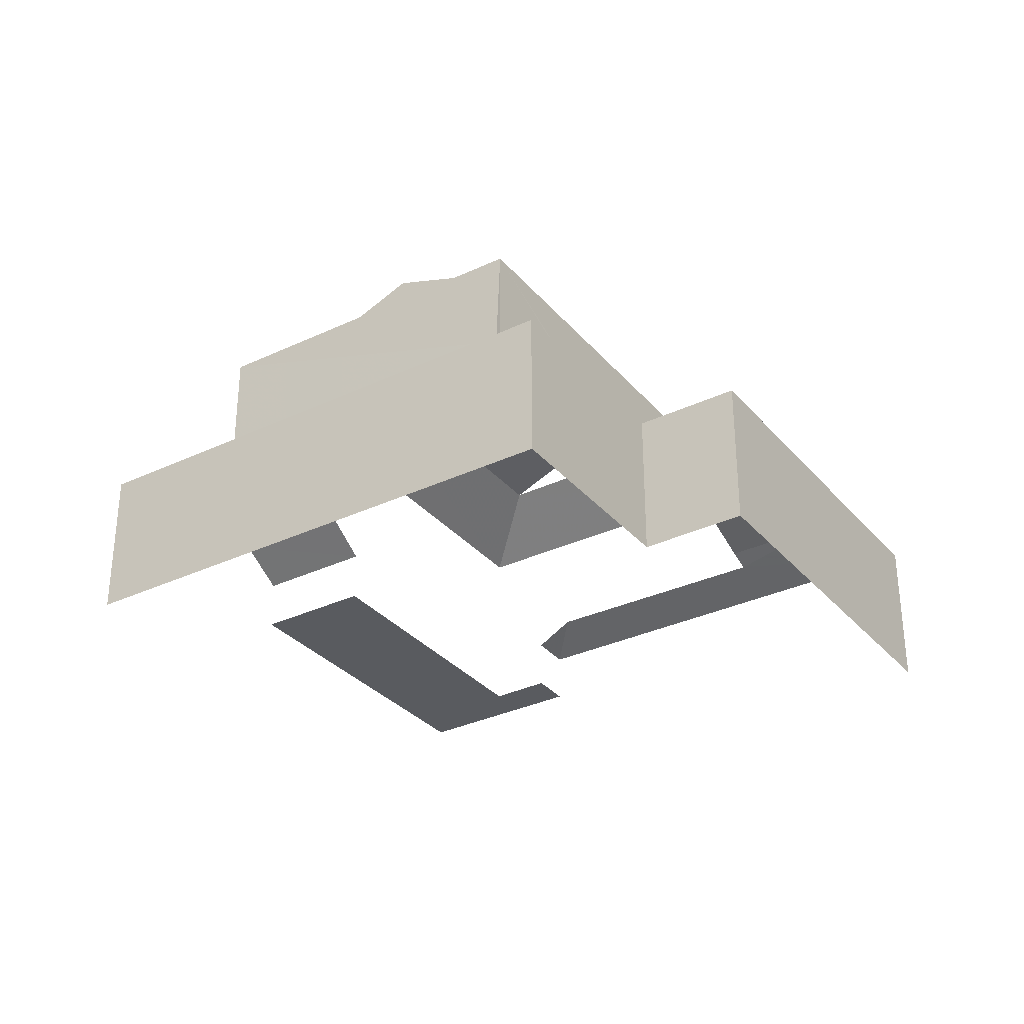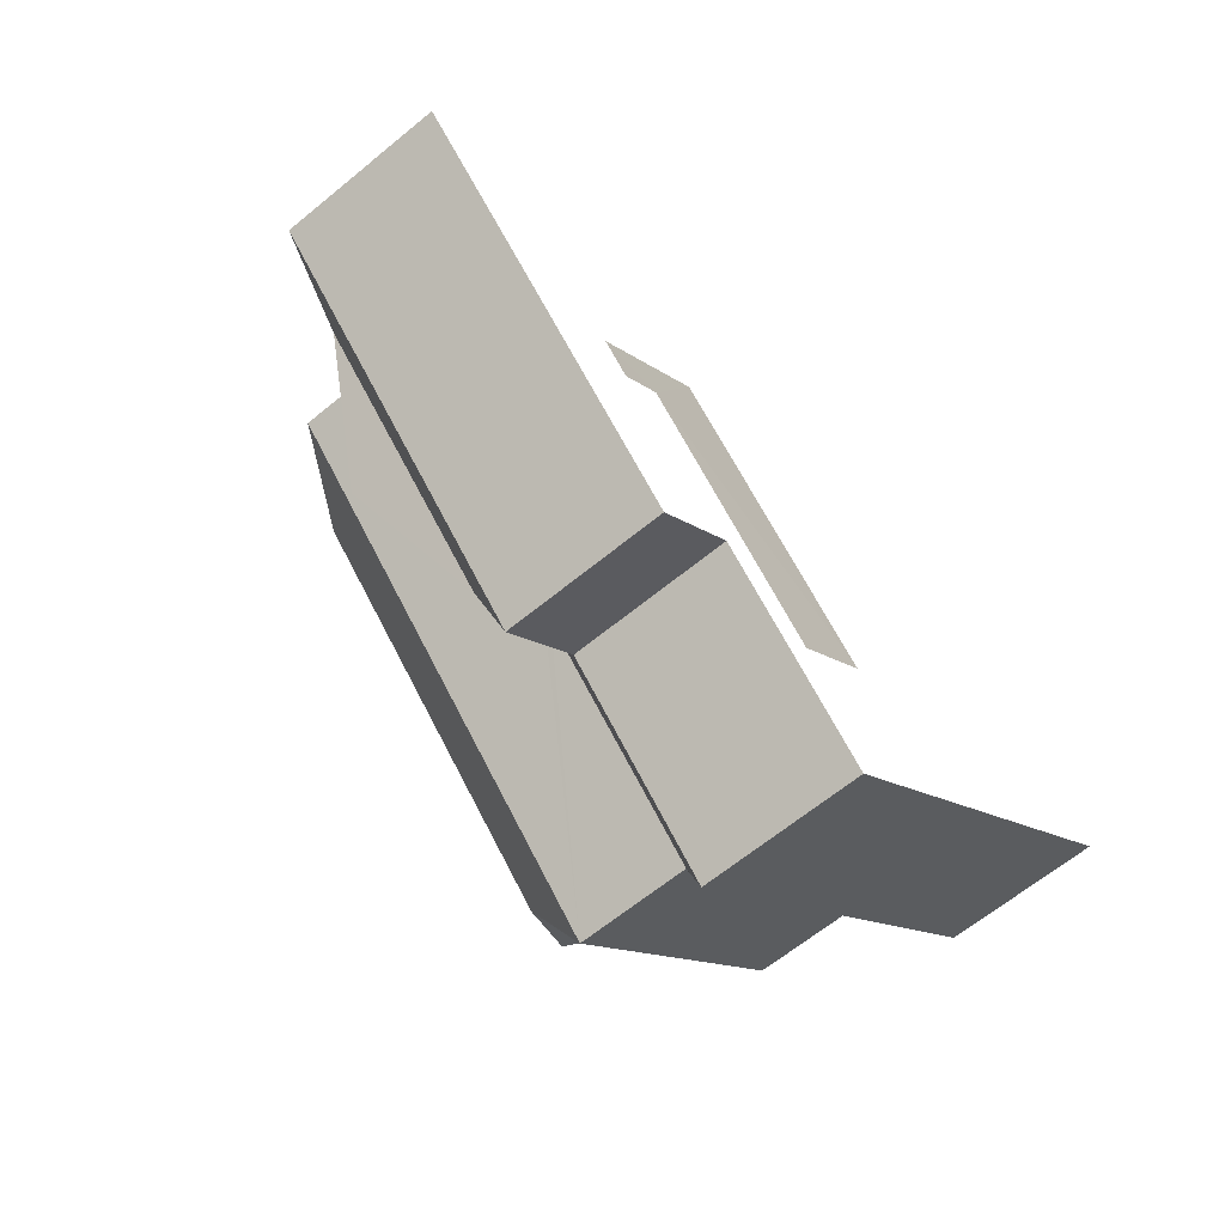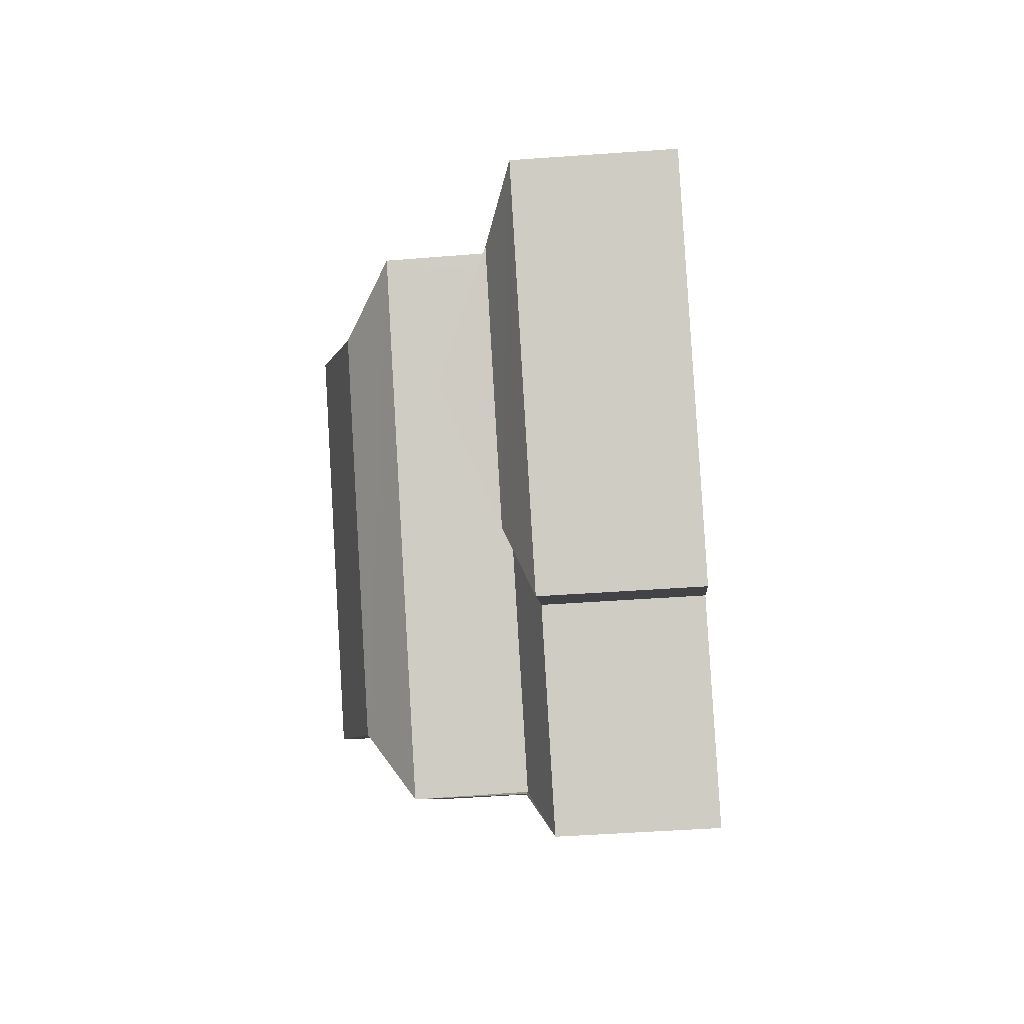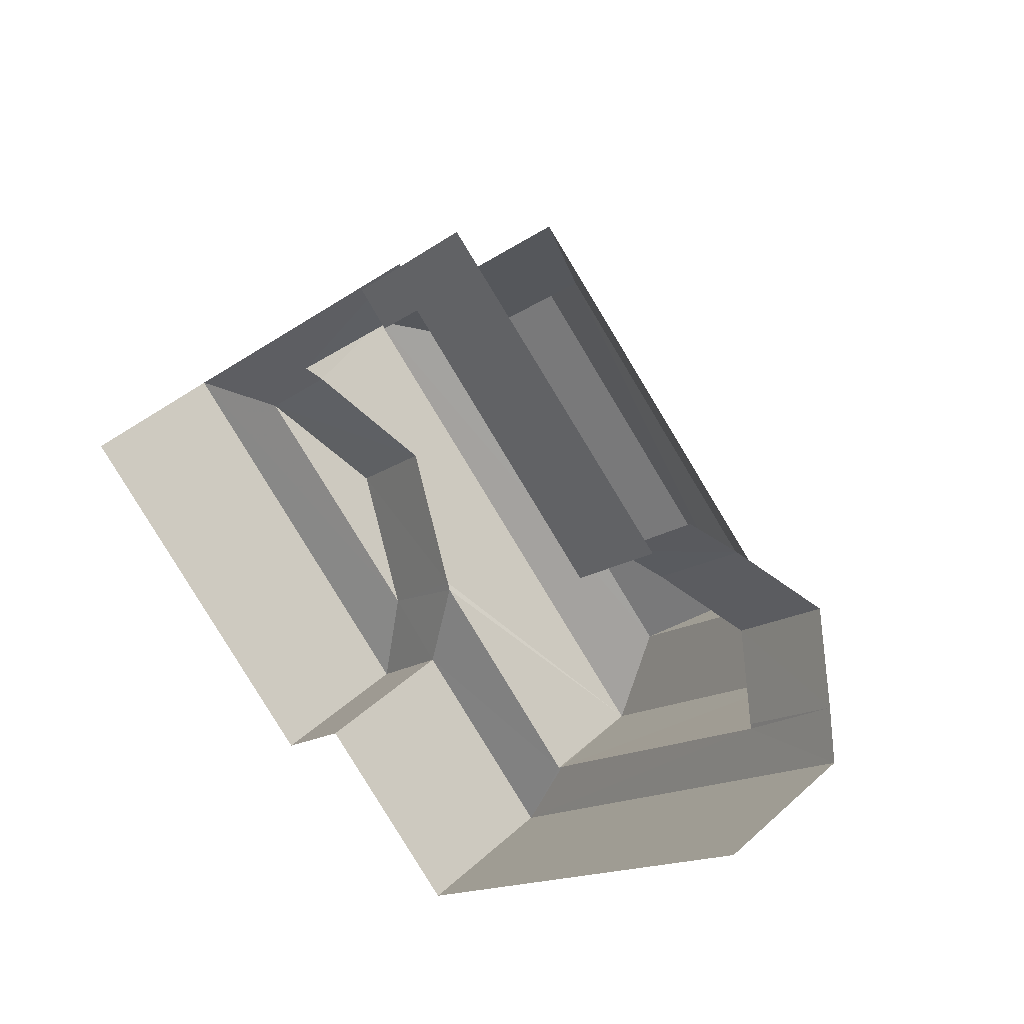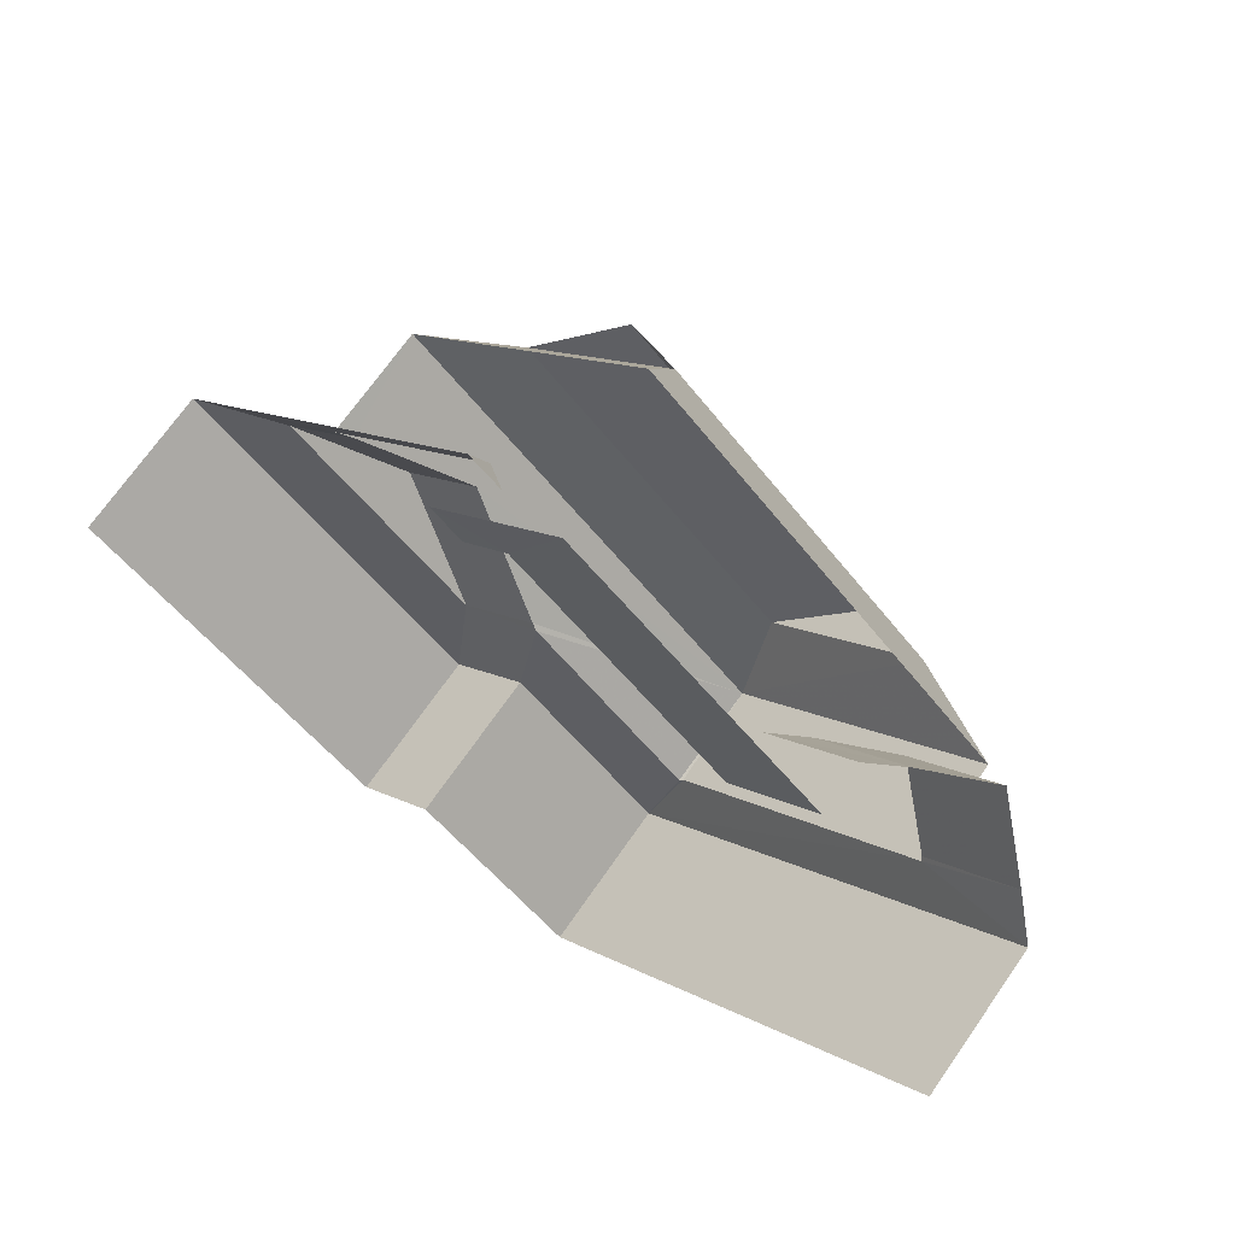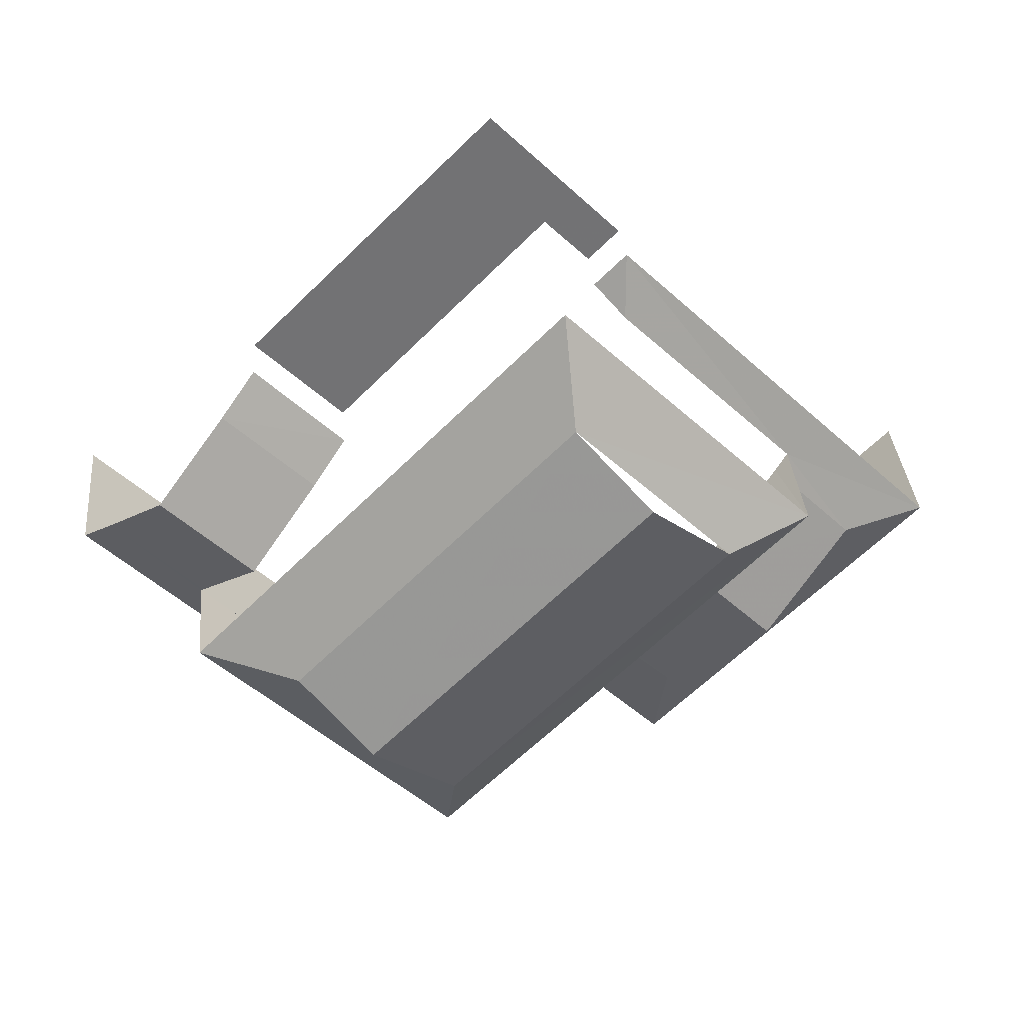
<metadata>
{"format":"obj","ext":"obj","renderer":"f3d","projection":"perspective","resolution":1024,"background":"white","views":[{"elev":-32.2,"azim":-11.3,"up":"+Z"},{"elev":-63.3,"azim":129.8,"up":"+Y"},{"elev":-51.4,"azim":94.8,"up":"+Y"},{"elev":41.8,"azim":-137.5,"up":"+Y"},{"elev":70.9,"azim":-145.0,"up":"+Y"},{"elev":34.7,"azim":-5.3,"up":"+Y"}]}
</metadata>
<code>
v -2.197e+05 -1.235e+05 32.84
v -2.197e+05 -1.236e+05 32.84
v -2.197e+05 -1.236e+05 32.84
v -2.197e+05 -1.235e+05 32.84
v -2.197e+05 -1.235e+05 32.84
v -2.197e+05 -1.236e+05 32.84
v -2.197e+05 -1.235e+05 32.84
v -2.197e+05 -1.235e+05 32.84
v -2.197e+05 -1.235e+05 32.84
v -2.197e+05 -1.235e+05 32.84
v -2.197e+05 -1.236e+05 36.64
v -2.197e+05 -1.235e+05 36.64
v -2.197e+05 -1.236e+05 36.59
v -2.197e+05 -1.235e+05 36.02
v -2.197e+05 -1.236e+05 36.02
v -2.197e+05 -1.236e+05 36.61
v -2.197e+05 -1.236e+05 36.02
v -2.197e+05 -1.236e+05 36.64
v -2.197e+05 -1.236e+05 36.02
v -2.197e+05 -1.236e+05 36.64
v -2.197e+05 -1.236e+05 36.58
v -2.197e+05 -1.235e+05 36.64
v -2.197e+05 -1.235e+05 36.64
v -2.197e+05 -1.235e+05 37.7
v -2.197e+05 -1.235e+05 37.7
v -2.197e+05 -1.235e+05 38.81
v -2.197e+05 -1.236e+05 38.81
v -2.197e+05 -1.236e+05 39.84
v -2.197e+05 -1.235e+05 39.84
v -2.197e+05 -1.235e+05 36.64
v -2.197e+05 -1.235e+05 36.64
v -2.197e+05 -1.235e+05 36.44
v -2.197e+05 -1.235e+05 36.02
v -2.197e+05 -1.235e+05 36.02
v -2.197e+05 -1.235e+05 36.45
v -2.197e+05 -1.236e+05 40.66
v -2.197e+05 -1.235e+05 39.84
v -2.197e+05 -1.235e+05 40.66
v -2.197e+05 -1.236e+05 39.84
v -2.197e+05 -1.235e+05 38.81
v -2.197e+05 -1.235e+05 36.02
v -2.197e+05 -1.235e+05 36.02
v -2.197e+05 -1.236e+05 38.81
v -2.197e+05 -1.236e+05 36.57
v -2.197e+05 -1.235e+05 37.7
v -2.197e+05 -1.236e+05 37.7
v -2.197e+05 -1.235e+05 34.91
v -2.197e+05 -1.235e+05 34.91
v -2.197e+05 -1.235e+05 34.91
v -2.197e+05 -1.235e+05 34.91
v -2.197e+05 -1.235e+05 34.91
v -2.197e+05 -1.235e+05 34.91
v -2.197e+05 -1.235e+05 36.02
f 1 2 3
f 4 1 5
f 3 6 7
f 8 5 9
f 9 7 10
f 5 1 3
f 9 3 7
f 5 3 9
f 5 8 49
f 50 5 49
f 33 1 4
f 34 33 4
f 4 50 34
f 34 50 53
f 4 5 50
f 53 50 52
f 9 10 47
f 10 42 47
f 47 41 51
f 47 42 41
f 52 48 53
f 48 26 53
f 35 40 32
f 35 26 40
f 53 26 35
f 42 10 23
f 10 7 23
f 24 23 12
f 7 14 12
f 23 7 12
f 47 49 8
f 9 47 8
f 38 37 29
f 13 27 11
f 41 48 51
f 27 26 25
f 26 48 41
f 11 27 25
f 25 26 22
f 41 22 26
f 11 12 13
f 12 14 13
f 13 15 16
f 13 14 15
f 17 18 19
f 18 20 21
f 18 21 19
f 22 23 24
f 25 22 24
f 26 27 28
f 29 26 28
f 30 31 32
f 31 33 32
f 32 34 35
f 32 33 34
f 36 37 38
f 36 39 37
f 18 33 31
f 18 17 33
f 40 26 29
f 37 40 29
f 41 42 23
f 22 41 23
f 28 43 39
f 28 27 43
f 19 44 15
f 15 44 16
f 21 44 19
f 45 46 31
f 30 45 31
f 47 48 49
f 49 48 50
f 47 51 48
f 50 48 52
f 25 24 12
f 11 25 12
f 29 28 36
f 38 29 36
f 39 40 37
f 39 43 40
f 53 35 34
f 20 18 46
f 45 20 46
f 46 18 31
f 27 16 43
f 43 16 44
f 13 16 27
f 21 43 44
f 32 40 30
f 21 20 43
f 45 40 43
f 30 40 45
f 20 45 43
f 36 28 39
f 15 7 6
f 15 14 7
f 15 6 3
f 19 15 3
f 33 2 1
f 33 17 2
f 19 3 2
f 17 19 2

</code>
